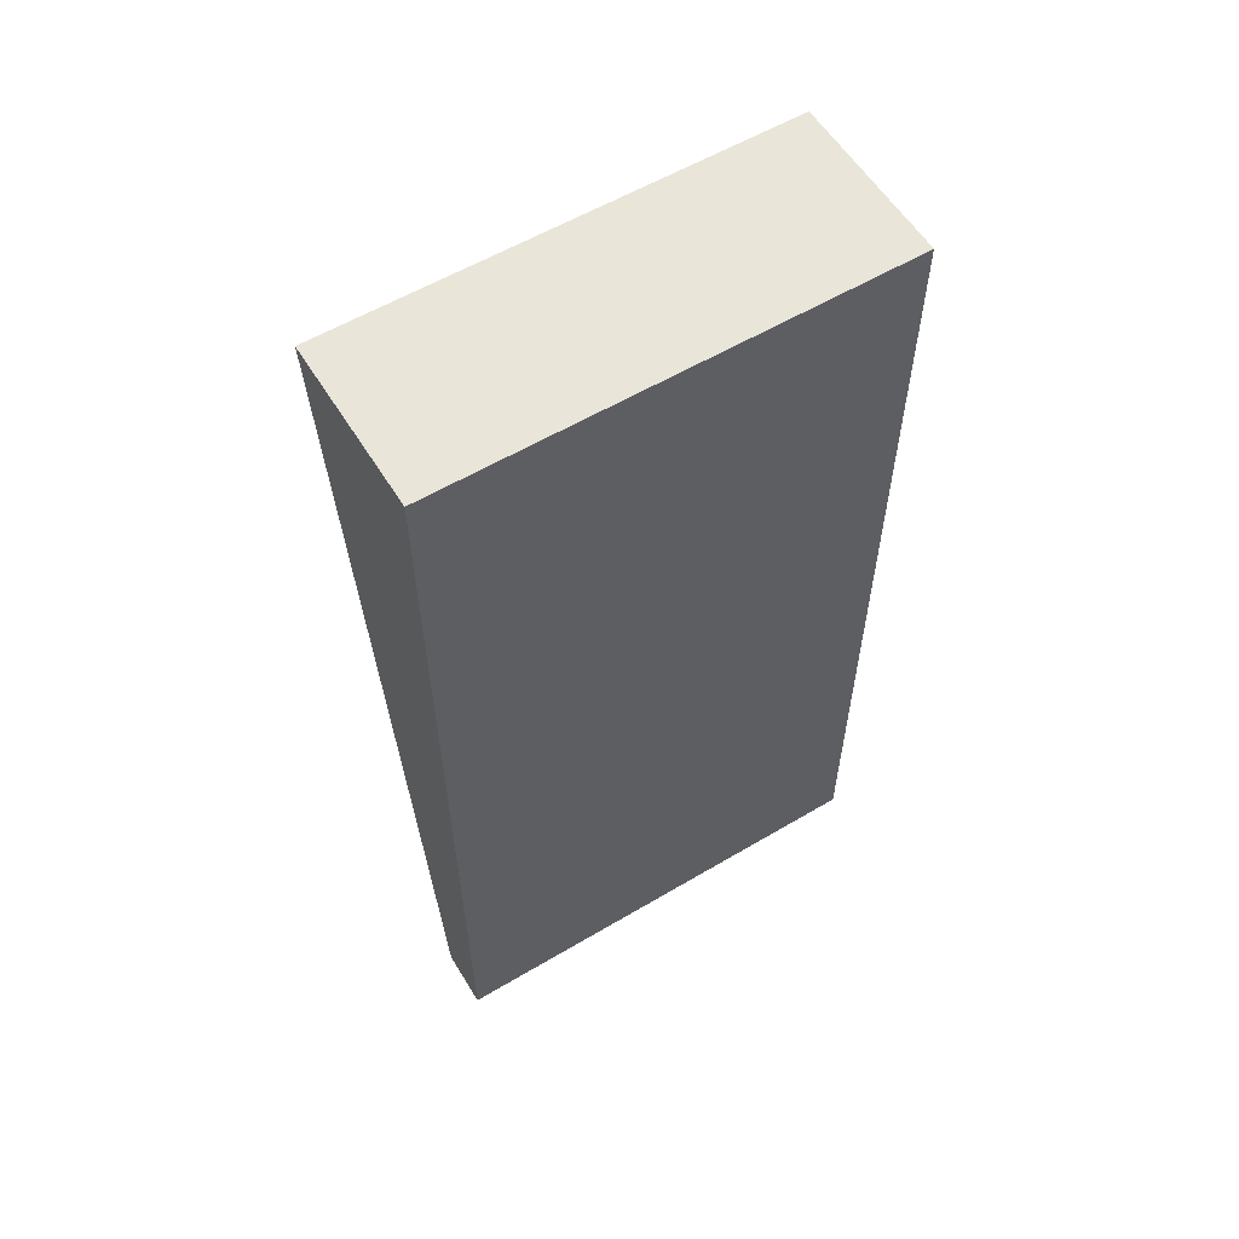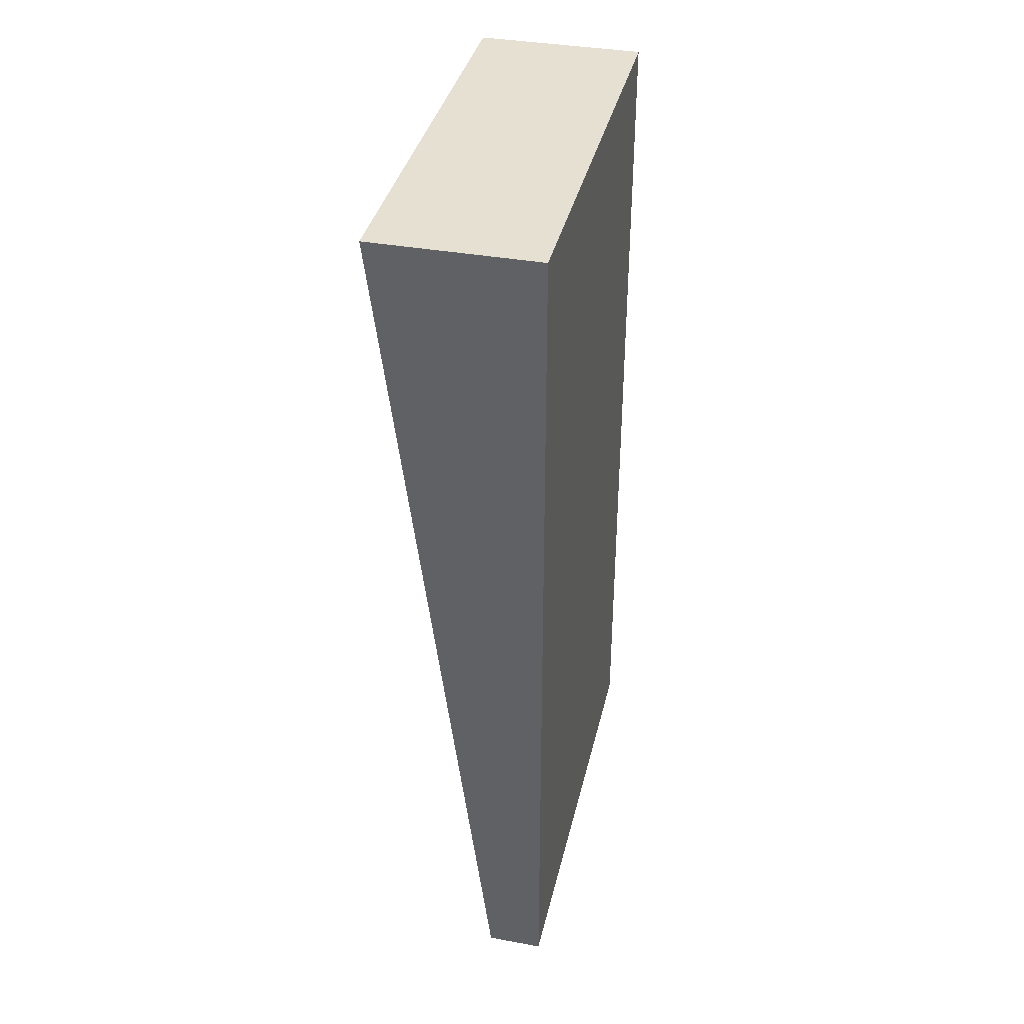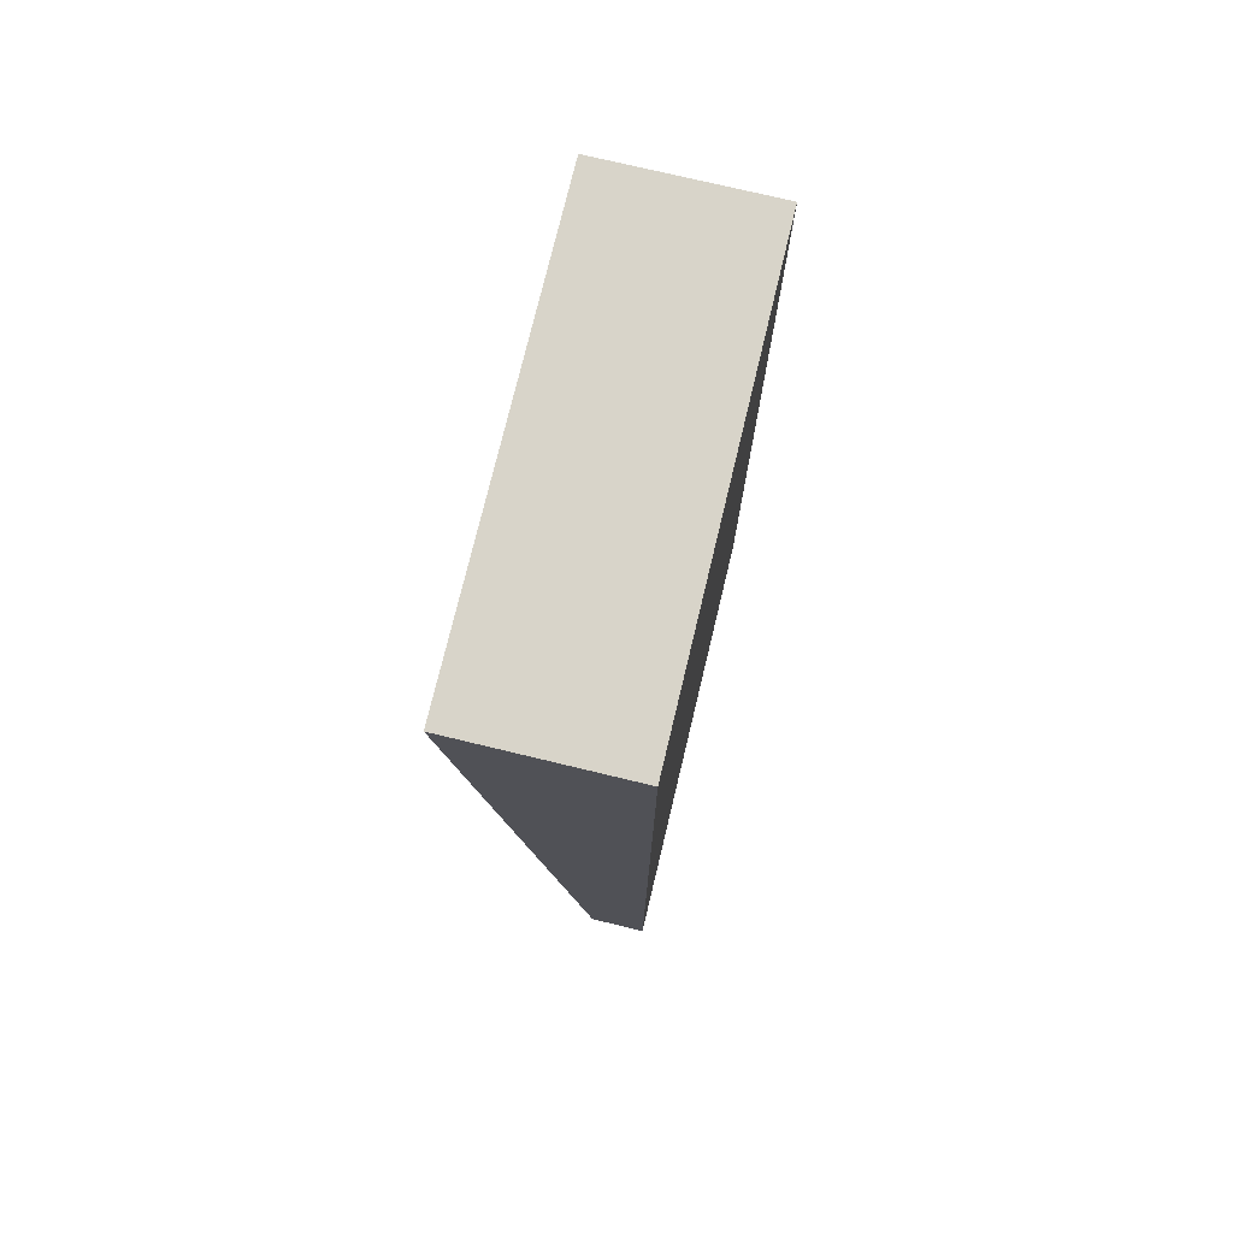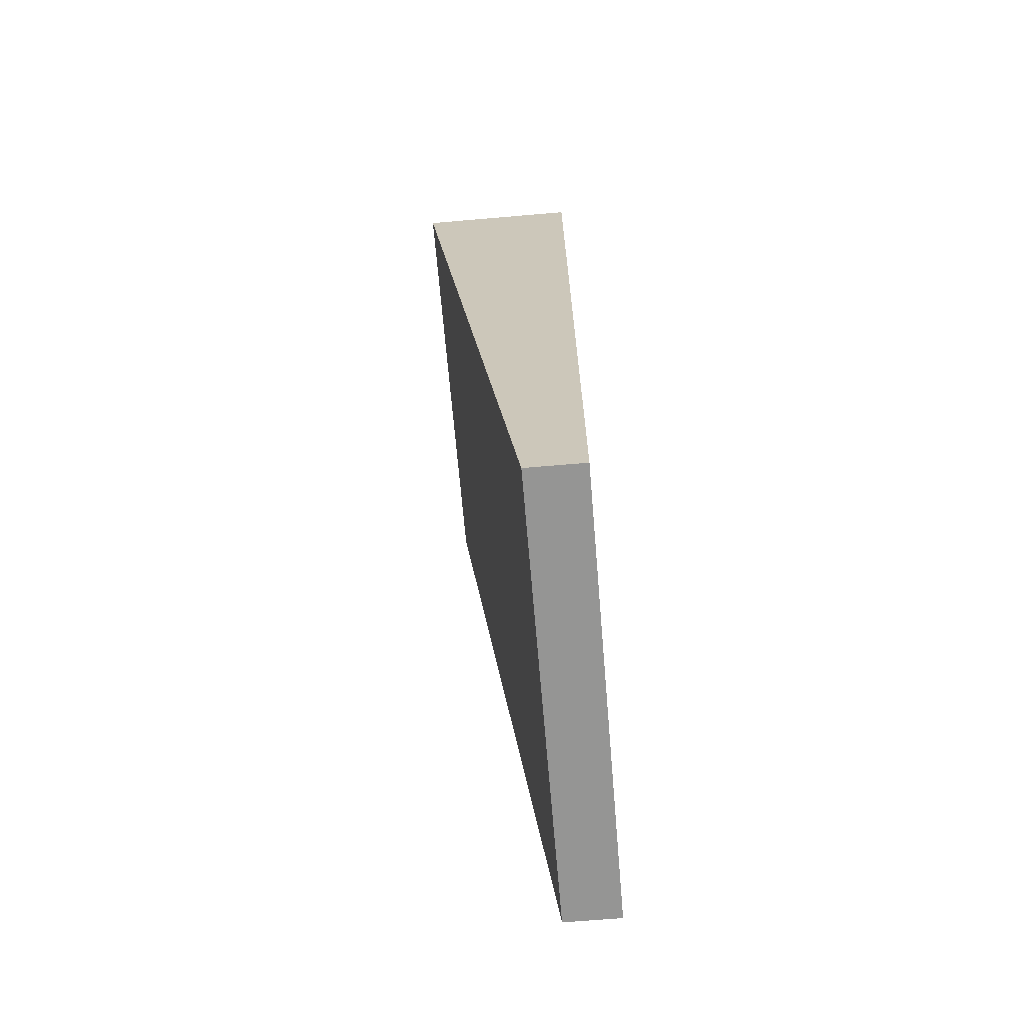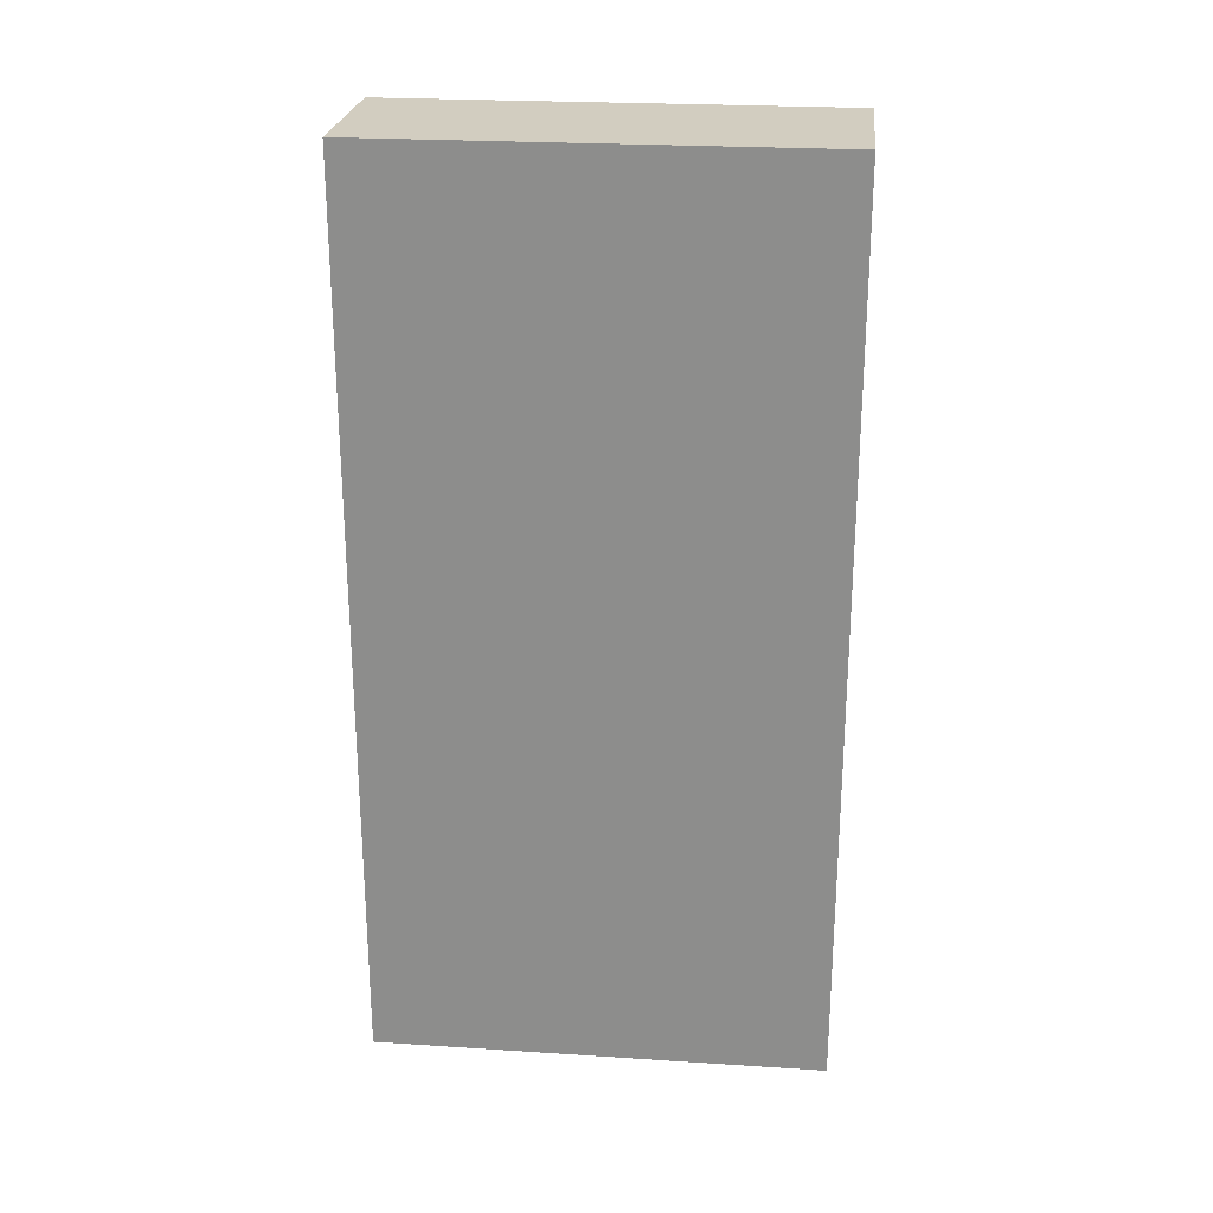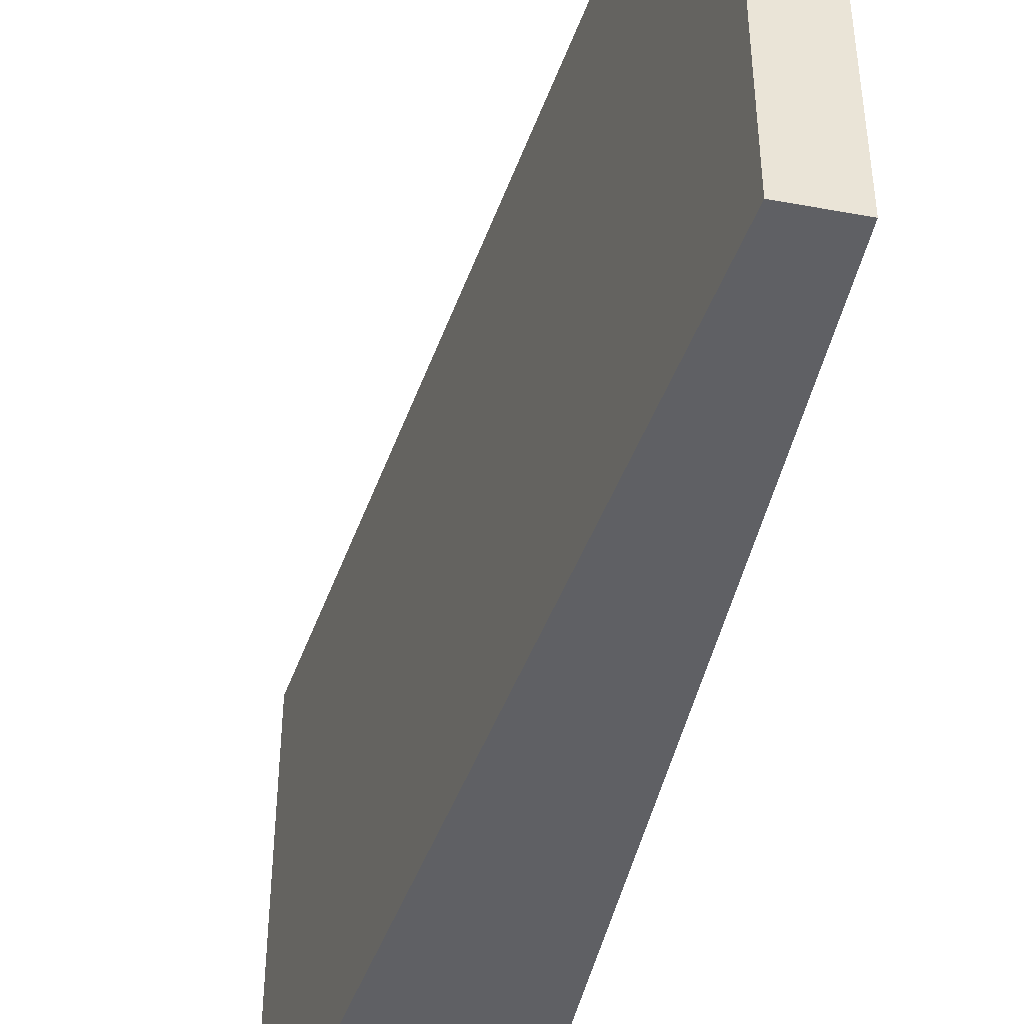
<metadata>
{"format":"obj","ext":"obj","renderer":"f3d","projection":"perspective","resolution":1024,"background":"white","views":[{"elev":58.1,"azim":58.5,"up":"+Y"},{"elev":37.7,"azim":13.0,"up":"+Y"},{"elev":75.4,"azim":13.5,"up":"+Y"},{"elev":-67.4,"azim":4.9,"up":"+Y"},{"elev":24.6,"azim":96.0,"up":"+Y"},{"elev":-45.1,"azim":-12.0,"up":"+Z"}]}
</metadata>
<code>
v 0.1875 -0.5 0.25
v 0.065 0.5 0.25
v 0.1875 -0.5 -0.25
v 0.065 0.5 -0.25
v 0.25 -0.5 0.25
v 0.25 0.5 0.25
v 0.25 -0.5 -0.25
v 0.25 0.5 -0.25
f 2 3 1
f 3 8 7
f 8 5 7
f 6 1 5
f 7 1 3
f 4 6 8
f 2 4 3
f 3 4 8
f 8 6 5
f 6 2 1
f 7 5 1
f 4 2 6

</code>
